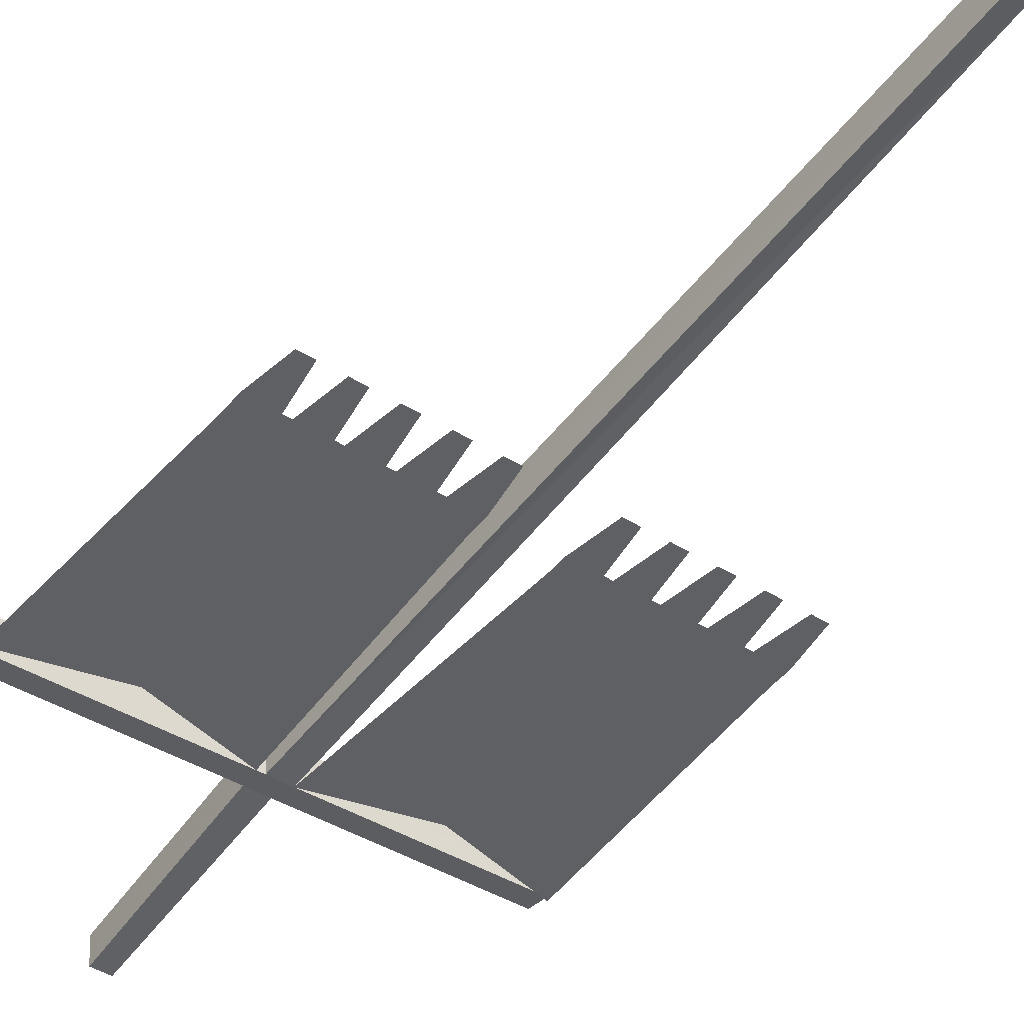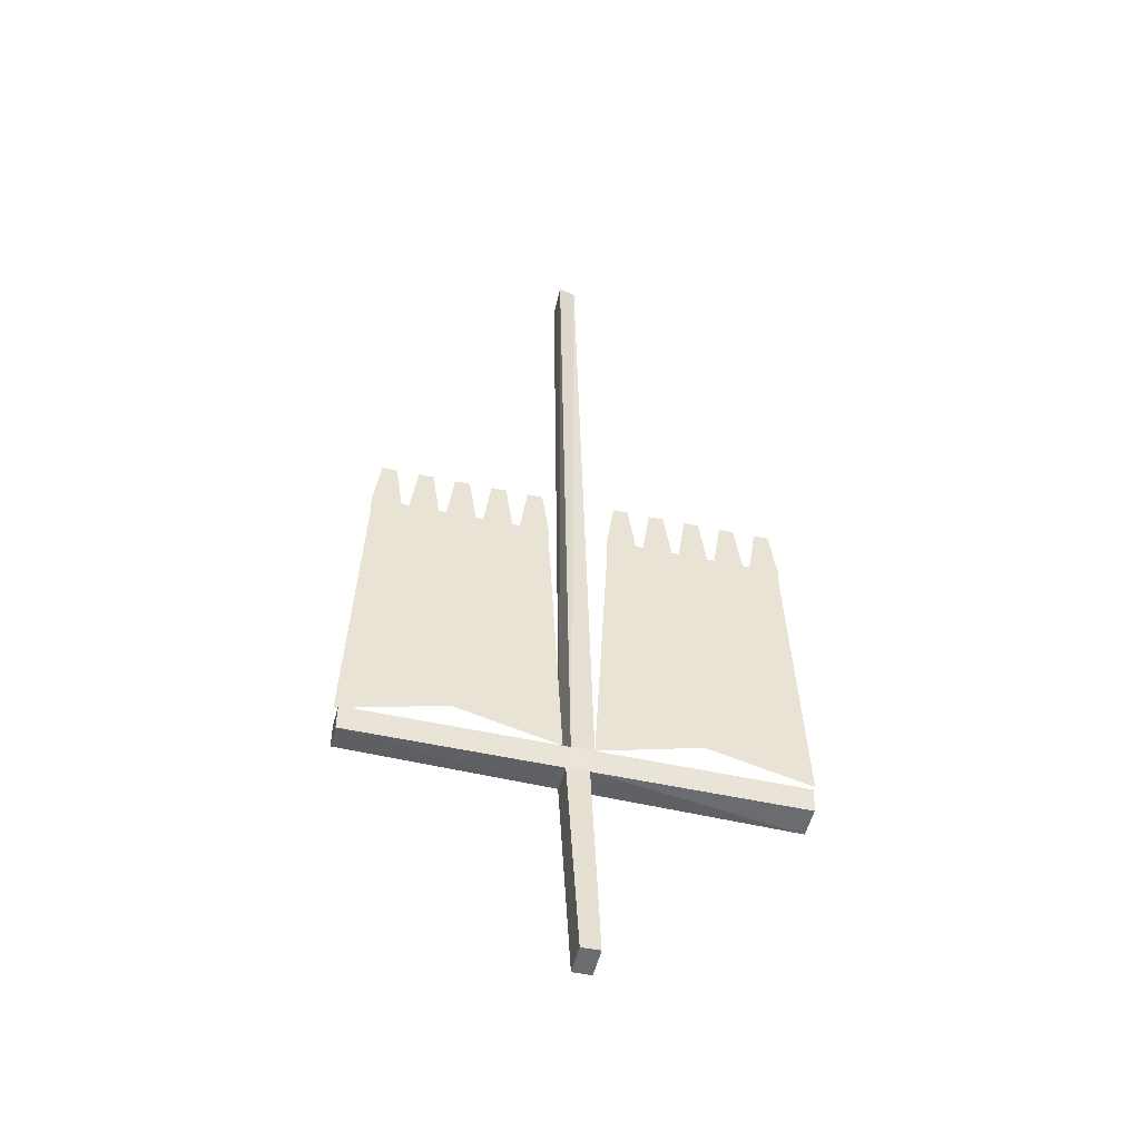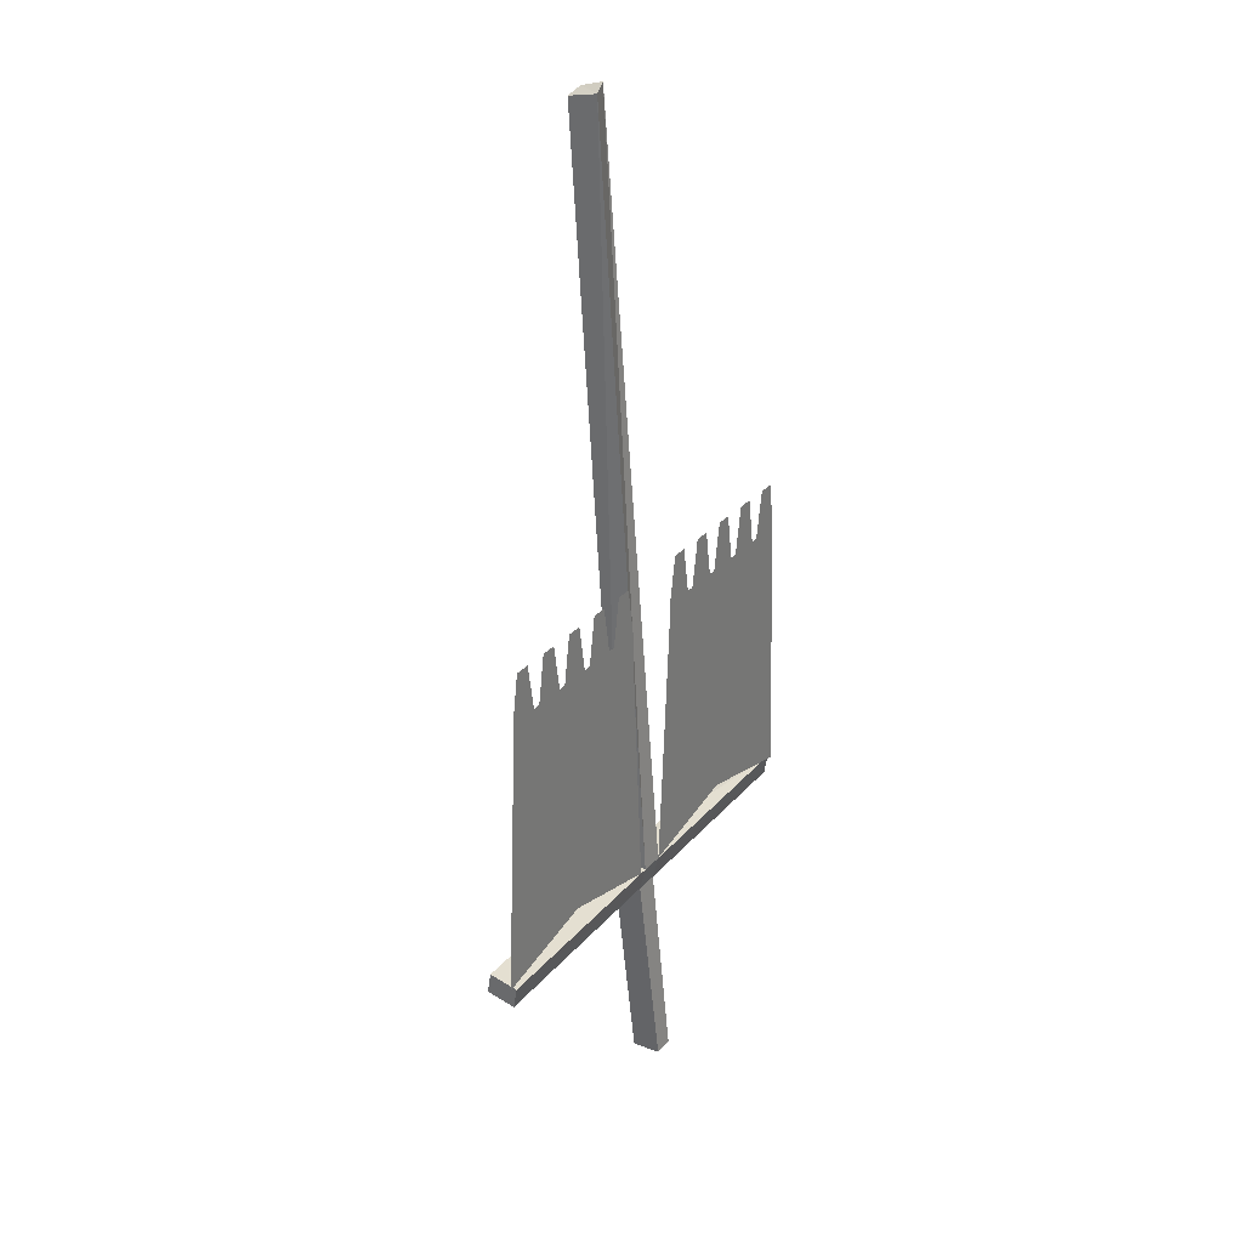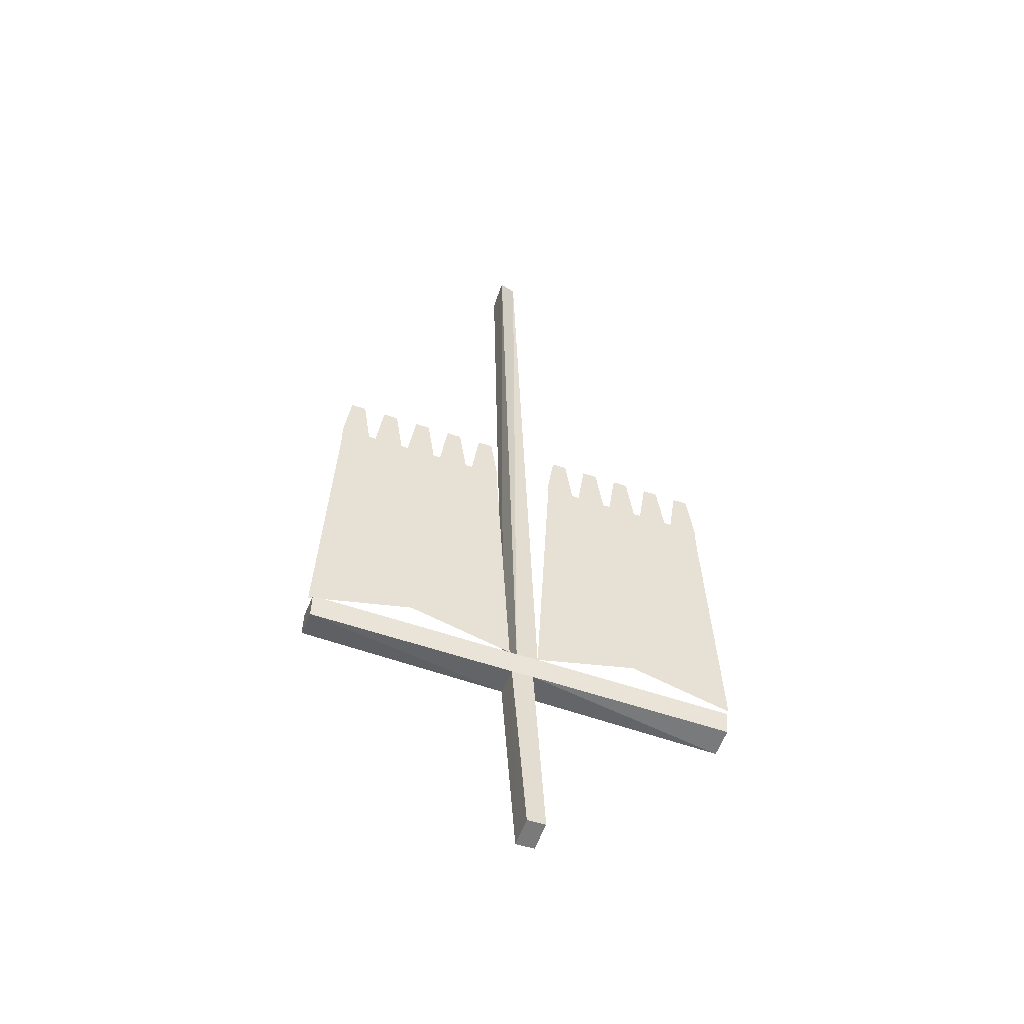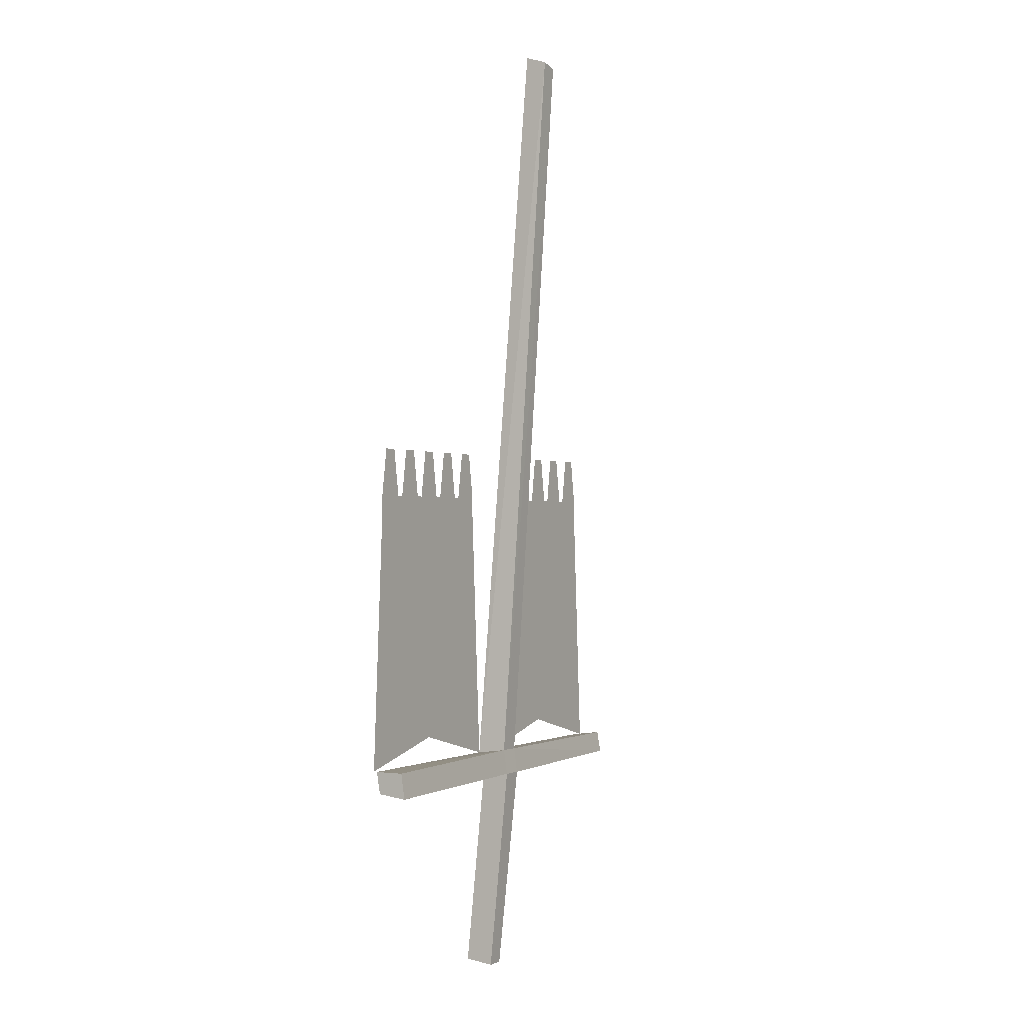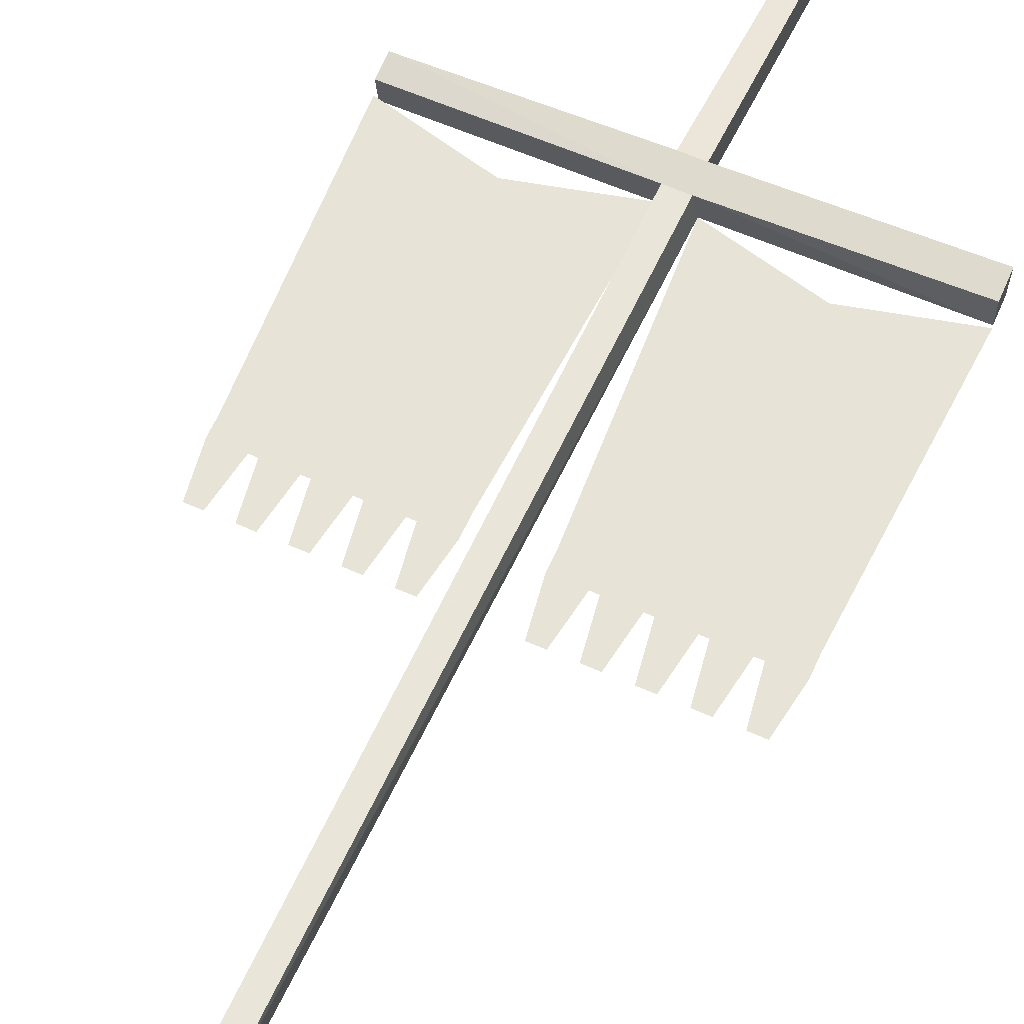
<metadata>
{"format":"obj","ext":"obj","renderer":"f3d","projection":"perspective","resolution":1024,"background":"white","views":[{"elev":-44.6,"azim":144.2,"up":"+Z"},{"elev":-46.6,"azim":166.2,"up":"+Y"},{"elev":31.9,"azim":124.9,"up":"+Y"},{"elev":-51.2,"azim":159.7,"up":"+Y"},{"elev":-0.9,"azim":-59.9,"up":"+Y"},{"elev":62.4,"azim":-155.8,"up":"+Z"}]}
</metadata>
<code>
o object/standard/5
v -7 -213 1
v -1 -213 1
v -3 -269 -4
v -8 -269 -4
v -7 -213 9
v -64 -214 10
v -64 -213 2
v -8 -207 0
v -2 -207 0
v 55 -207 -1
v 55 -213 0
v -1 -213 9
v -3 -270 4
v -8 -270 4
v -7 -206 8
v -64 -207 9
v -64 -207 1
v -7 -2 22
v -7 0 16
v -2 -1 14
v -1 -206 8
v 55 -206 7
v 55 -212 8
v -2 -3 22
v -36 -136 0
v -42 -131 0
v -40 -131 0
v -32 -131 0
v -30 -131 0
v -22 -131 0
v -12 -136 0
v -36 -200 0
v -60 -136 0
v -50 -131 0
v -64 -207 0
v -44 -118 0
v -48 -118 0
v -52 -131 0
v -60 -131 0
v -12 -131 0
v -20 -131 0
v -28 -118 0
v -24 -118 0
v -38 -118 0
v -34 -118 0
v -18 -118 0
v -14 -118 0
v -58 -118 0
v -54 -118 0
v -26 -176 0
v -16 -169 0
v -12 -176 0
v -22 -183 0
v -36 -198 0
v -36 -190 0
v -50 -183 0
v -46 -176 0
v -56 -169 0
v -60 -176 0
v -26 -154 0
v -16 -147 0
v -12 -154 0
v -22 -160 0
v -36 -176 0
v -36 -167 0
v -50 -160 0
v -46 -154 0
v -56 -147 0
v -60 -154 0
v 28 -136 0
v 22 -131 0
v 24 -131 0
v 32 -131 0
v 34 -131 0
v 42 -131 0
v 52 -136 0
v 56 -207 0
v 28 -200 0
v 4 -136 0
v 14 -131 0
v 0 -207 0
v 20 -118 0
v 16 -118 0
v 12 -131 0
v 4 -131 0
v 52 -131 0
v 44 -131 0
v 36 -118 0
v 40 -118 0
v 26 -118 0
v 30 -118 0
v 46 -118 0
v 50 -118 0
v 6 -118 0
v 10 -118 0
v 38 -176 0
v 48 -169 0
v 52 -176 0
v 42 -183 0
v 28 -198 0
v 28 -190 0
v 14 -183 0
v 18 -176 0
v 8 -169 0
v 4 -176 0
v 38 -154 0
v 48 -147 0
v 52 -154 0
v 42 -160 0
v 28 -176 0
v 28 -167 0
v 14 -160 0
v 18 -154 0
v 8 -147 0
v 4 -154 0
f 1 2 3
f 1 3 4
f 1 4 5
f 1 5 6
f 1 6 7
f 1 7 8
f 1 8 9
f 1 9 2
f 2 9 10
f 2 10 11
f 2 11 12
f 2 12 13
f 2 13 3
f 3 13 4
f 4 13 14
f 4 14 5
f 5 14 12
f 5 12 15
f 5 15 16
f 5 16 6
f 6 16 17
f 6 17 7
f 7 17 8
f 8 17 15
f 8 15 18
f 8 18 19
f 8 19 9
f 9 19 20
f 9 20 21
f 9 21 22
f 9 22 10
f 10 22 11
f 11 22 23
f 11 23 12
f 12 23 21
f 12 21 15
f 15 21 24
f 15 24 18
f 18 24 20
f 18 20 19
f 12 14 13
f 17 16 15
f 21 23 22
f 20 24 21
f 25 26 27
f 25 27 28
f 25 28 29
f 25 29 30
f 25 30 31
f 25 31 8
f 25 8 32
f 25 32 33
f 25 33 26
f 25 26 34
f 25 34 33
f 25 33 35
f 25 35 32
f 25 32 31
f 25 31 29
f 25 29 28
f 25 28 27
f 25 27 26
f 26 33 34
f 26 34 36
f 26 36 37
f 26 37 34
f 34 37 36
f 38 33 39
f 38 39 33
f 38 33 34
f 38 34 33
f 40 31 41
f 40 41 31
f 31 41 30
f 31 30 41
f 33 32 35
f 29 31 30
f 29 30 42
f 29 42 43
f 29 43 30
f 30 43 42
f 31 32 8
f 27 44 45
f 27 45 28
f 27 28 44
f 44 28 45
f 41 46 47
f 41 47 40
f 41 40 46
f 46 40 47
f 39 48 49
f 39 49 38
f 39 38 48
f 48 38 49
f 50 51 52
f 50 52 53
f 50 53 54
f 50 54 55
f 55 54 56
f 55 56 57
f 57 56 58
f 58 56 59
f 60 61 62
f 60 62 63
f 60 63 64
f 60 64 65
f 65 64 66
f 65 66 67
f 67 66 68
f 68 66 69
f 70 71 72
f 70 72 73
f 70 73 74
f 70 74 75
f 70 75 76
f 70 76 77
f 70 77 78
f 70 78 79
f 70 79 71
f 70 71 80
f 70 80 79
f 70 79 81
f 70 81 78
f 70 78 76
f 70 76 74
f 70 74 73
f 70 73 72
f 70 72 71
f 71 79 80
f 71 80 82
f 71 82 83
f 71 83 80
f 80 83 82
f 84 79 85
f 84 85 79
f 84 79 80
f 84 80 79
f 86 76 87
f 86 87 76
f 76 87 75
f 76 75 87
f 79 78 81
f 74 76 75
f 74 75 88
f 74 88 89
f 74 89 75
f 75 89 88
f 76 78 77
f 72 90 91
f 72 91 73
f 72 73 90
f 90 73 91
f 87 92 93
f 87 93 86
f 87 86 92
f 92 86 93
f 85 94 95
f 85 95 84
f 85 84 94
f 94 84 95
f 96 97 98
f 96 98 99
f 96 99 100
f 96 100 101
f 101 100 102
f 101 102 103
f 103 102 104
f 104 102 105
f 106 107 108
f 106 108 109
f 106 109 110
f 106 110 111
f 111 110 112
f 111 112 113
f 113 112 114
f 114 112 115

</code>
